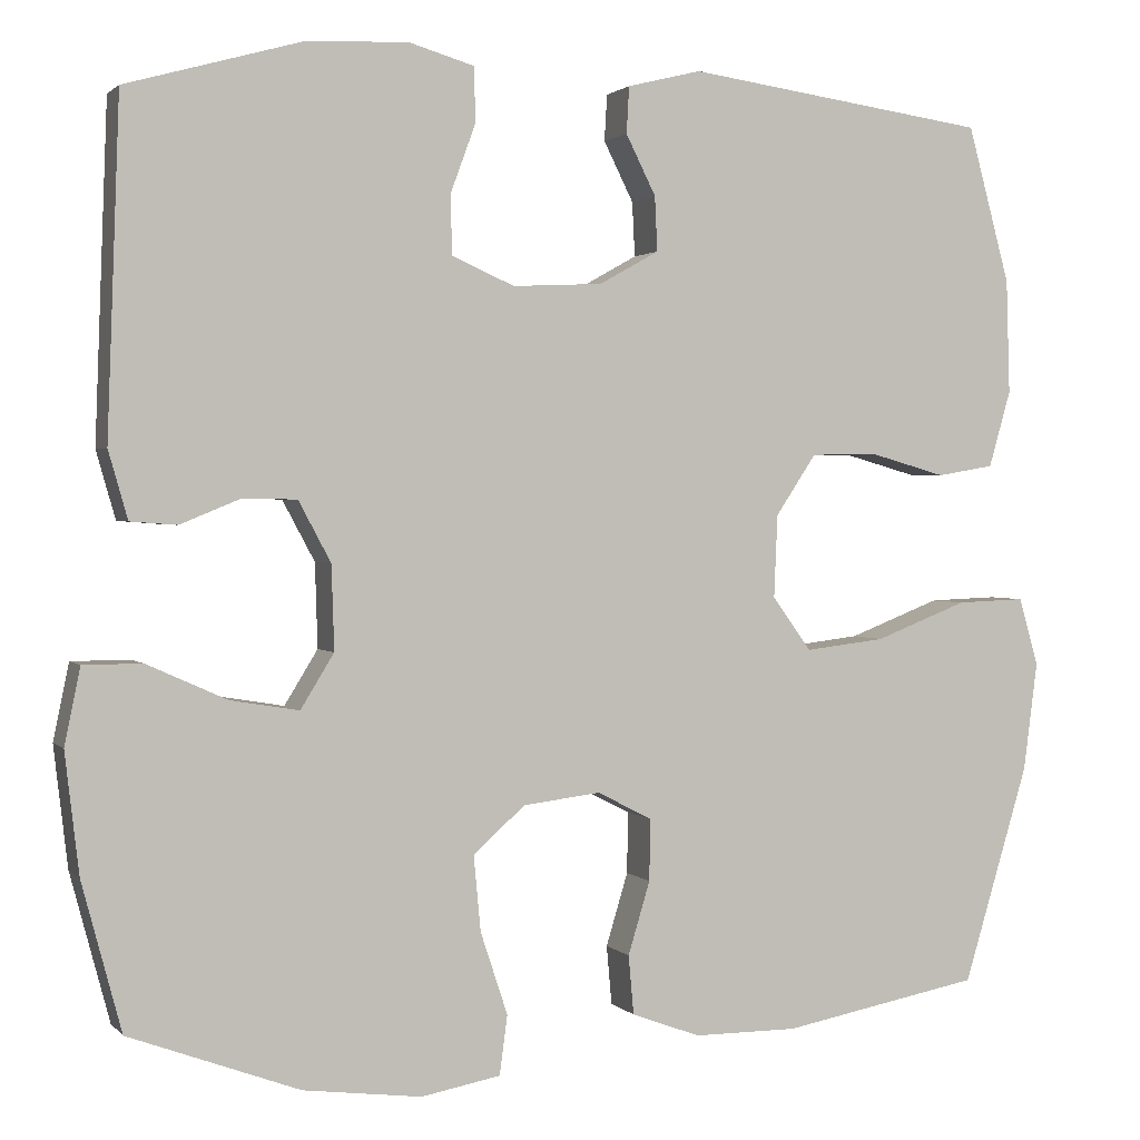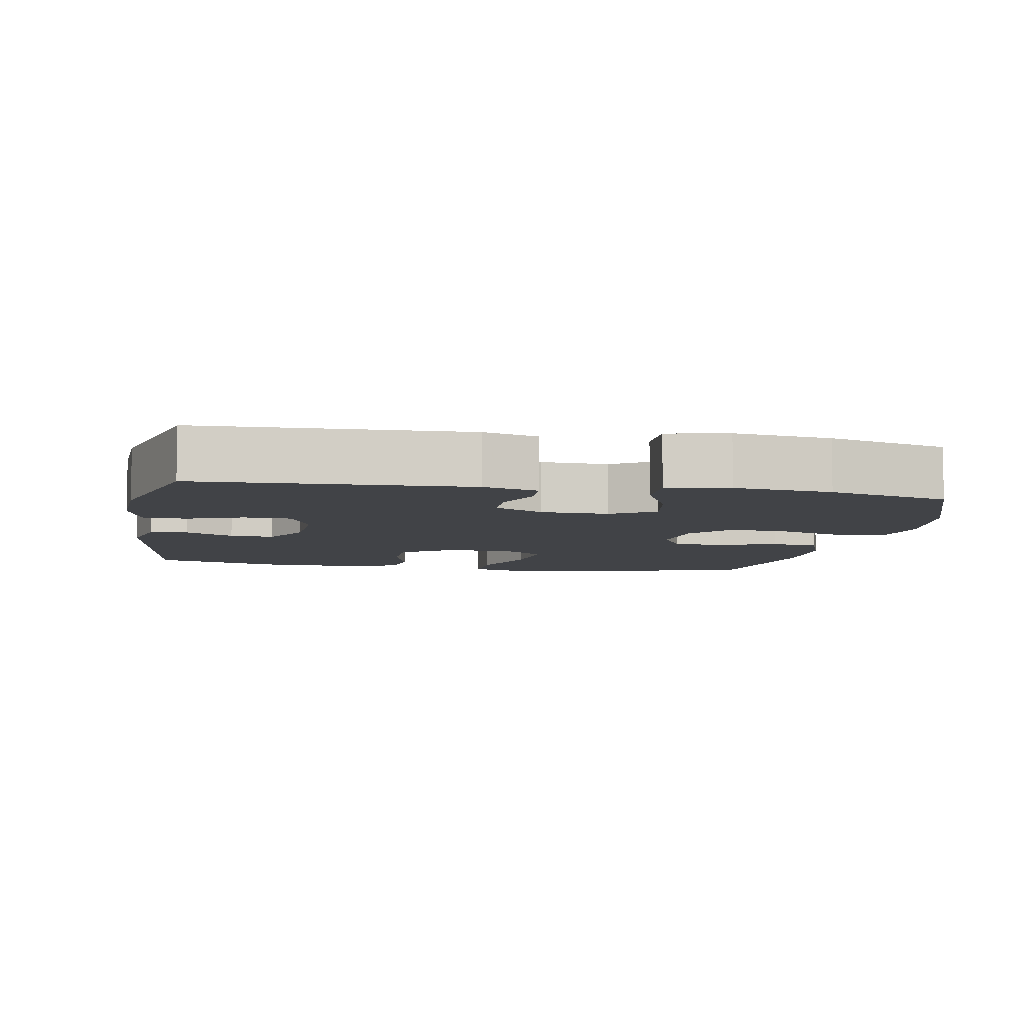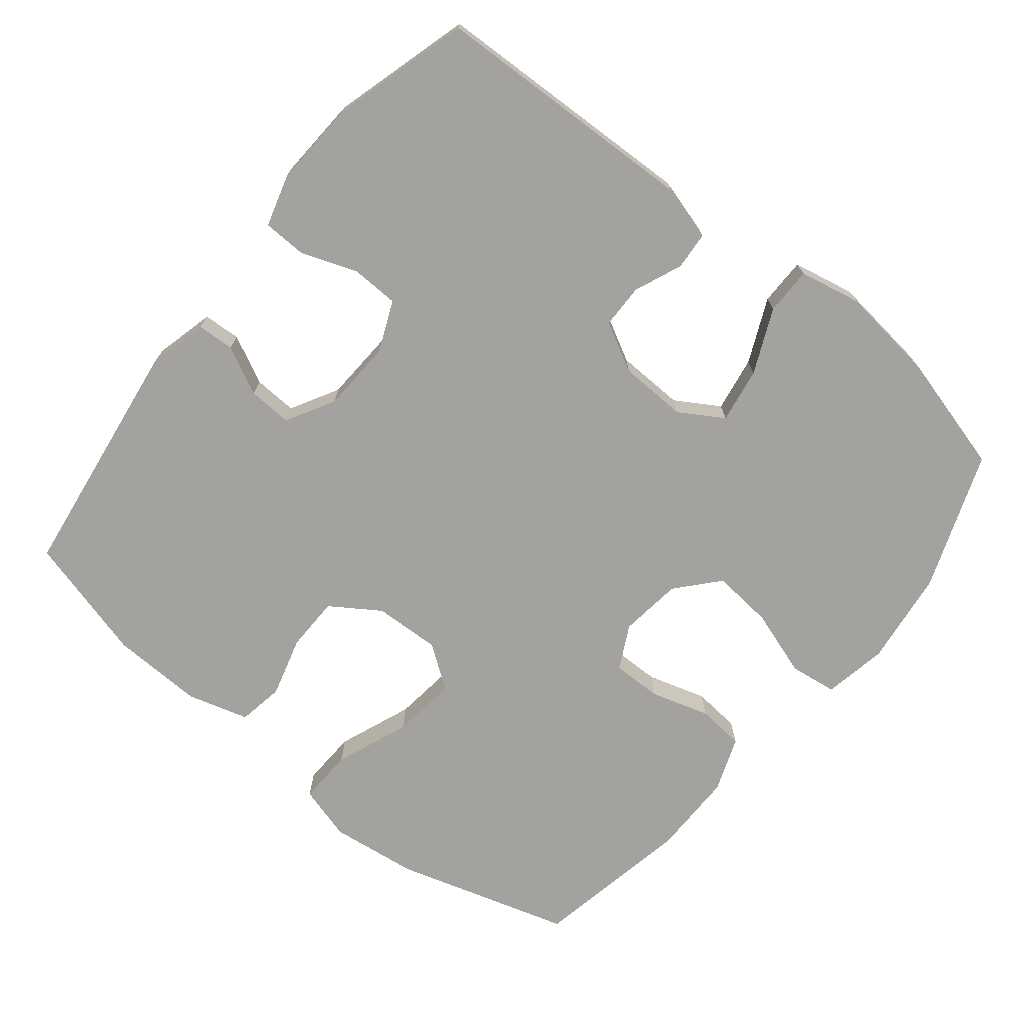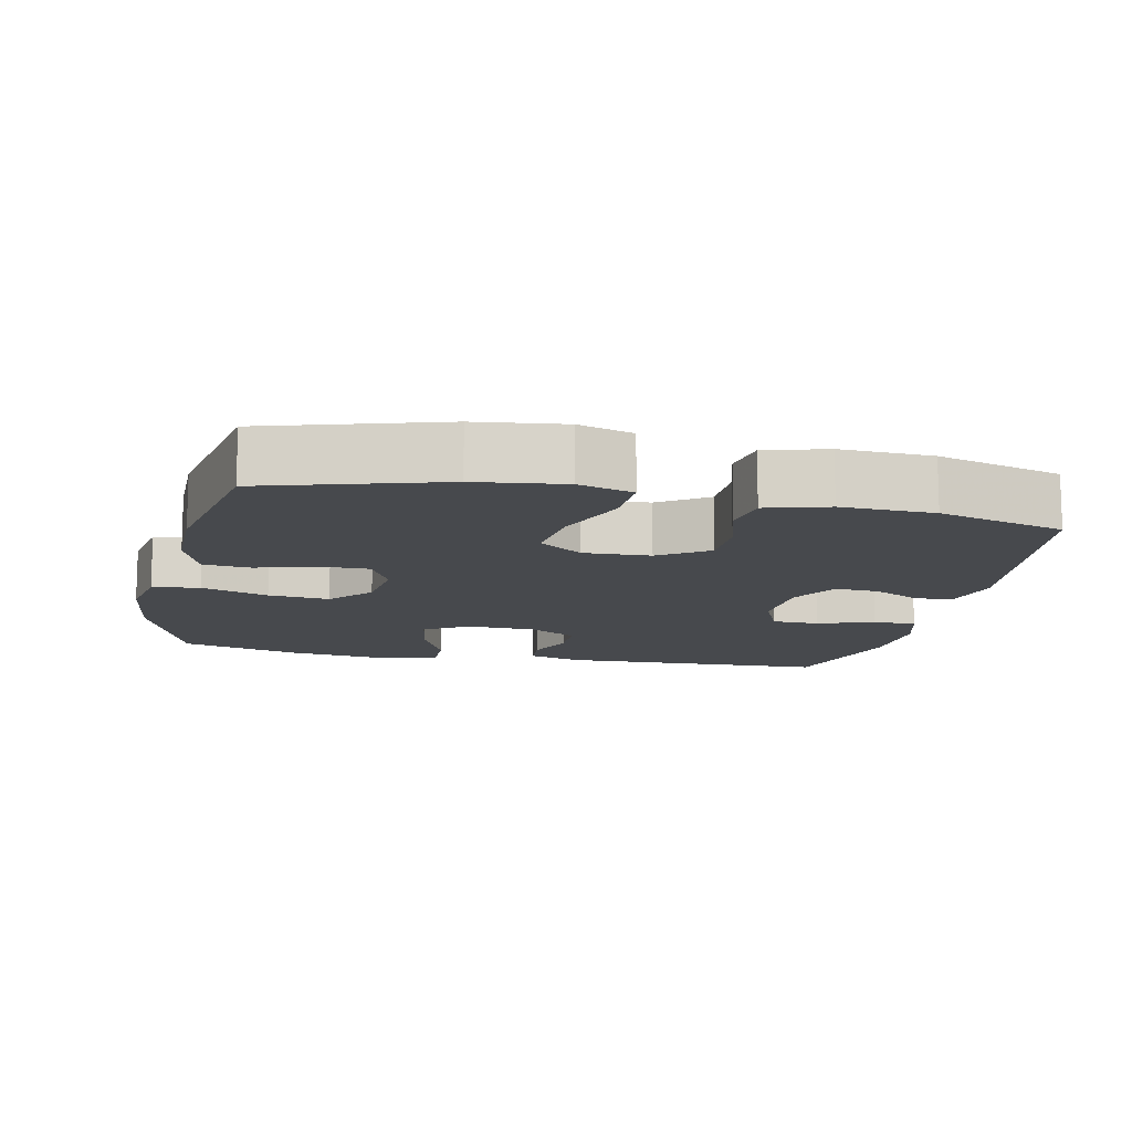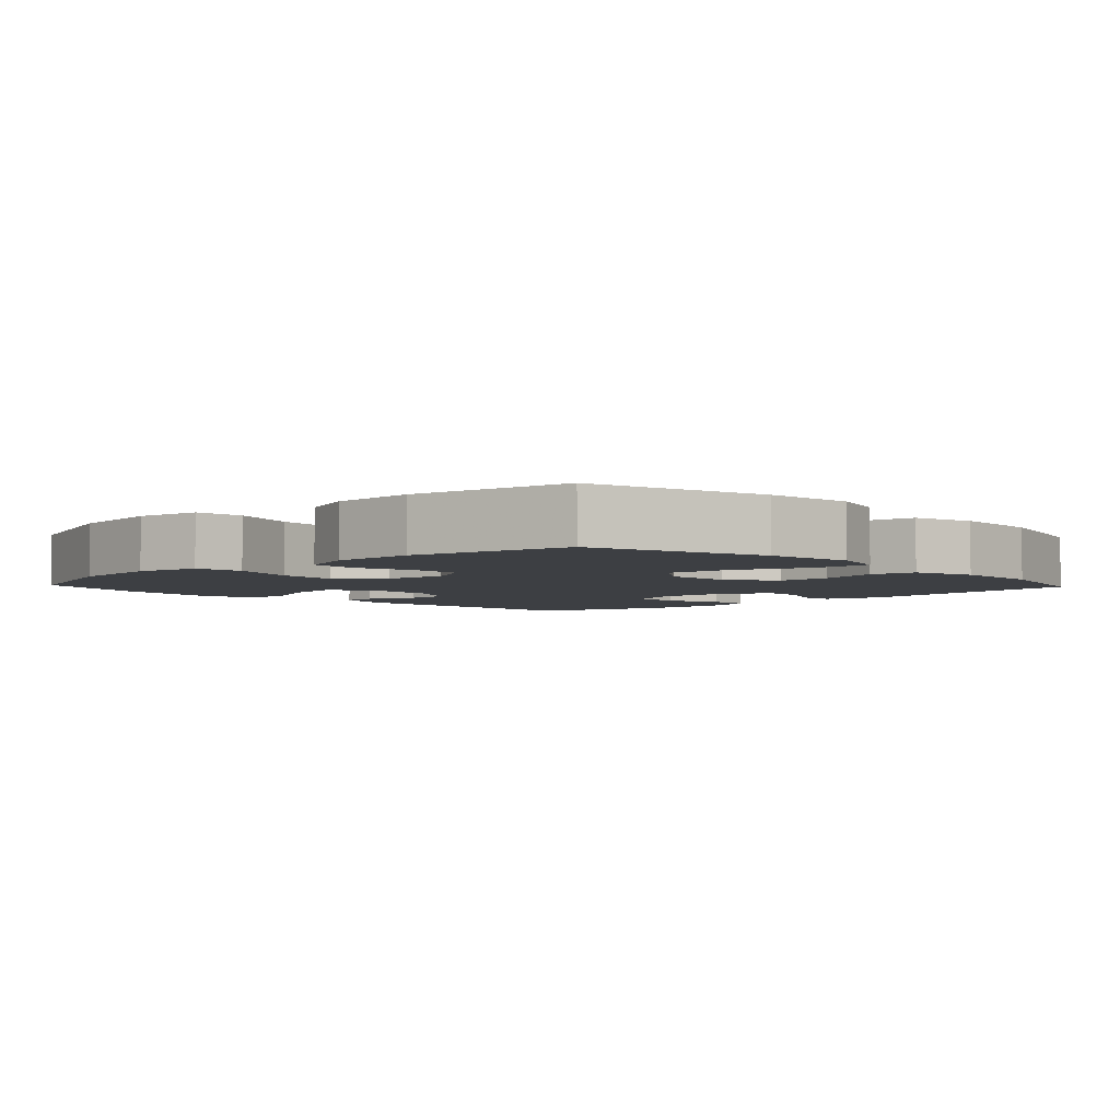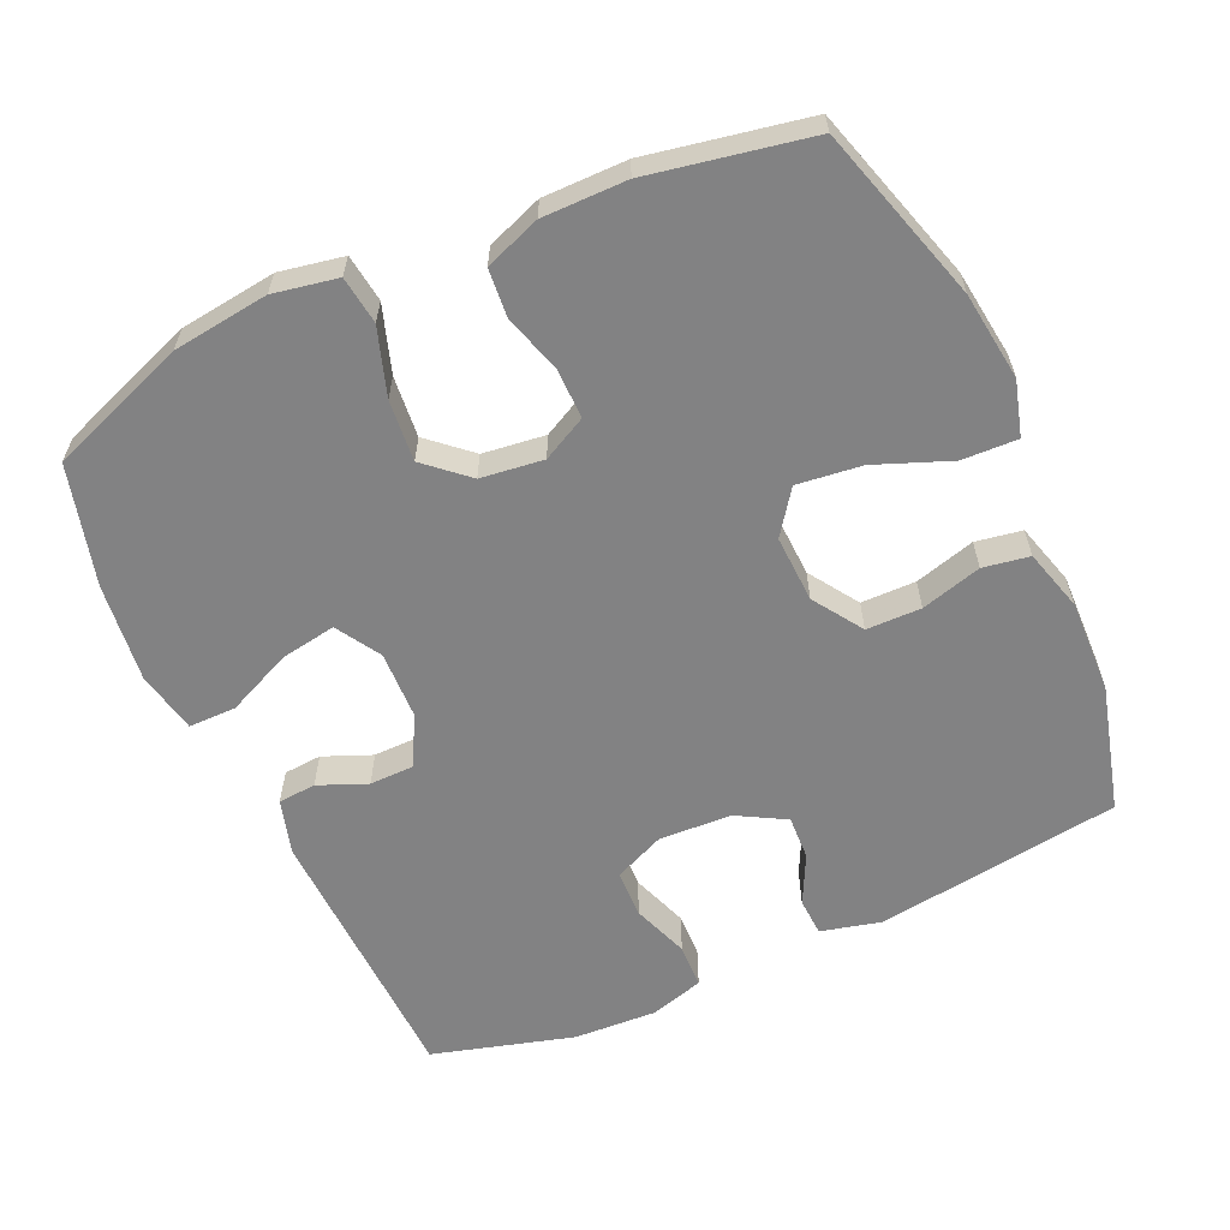
<metadata>
{"format":"obj","ext":"obj","renderer":"f3d","projection":"perspective","resolution":1024,"background":"white","views":[{"elev":1.5,"azim":160.1,"up":"+Z"},{"elev":-7.0,"azim":79.8,"up":"+Y"},{"elev":-72.4,"azim":51.0,"up":"+Y"},{"elev":-12.4,"azim":-102.3,"up":"+Y"},{"elev":-4.1,"azim":-136.6,"up":"+Y"},{"elev":-60.8,"azim":-155.7,"up":"+Y"}]}
</metadata>
<code>
v 0.5 0.07 0.5
v 0.514 0.07 0.12
v 0.492 0.07 0.043
v 0.439 0.07 0.039
v 0.371 0.07 0.067
v 0.309 0.07 0.066
v 0.272 0.07 -0.003
v 0.269 0.07 -0.099
v 0.307 0.07 -0.161
v 0.385 0.07 -0.148
v 0.476 0.07 -0.107
v 0.543 0.07 -0.107
v 0.561 0.07 -0.194
v 0.545 0.07 -0.331
v 0.5 0.07 -0.5
v 0.306 0.07 -0.572
v 0.171 0.07 -0.589
v 0.081 0.07 -0.572
v 0.072 0.07 -0.505
v 0.103 0.07 -0.411
v 0.111 0.07 -0.325
v 0.052 0.07 -0.273
v -0.036 0.07 -0.262
v -0.098 0.07 -0.294
v -0.097 0.07 -0.364
v -0.072 0.07 -0.447
v -0.078 0.07 -0.514
v -0.156 0.07 -0.543
v -0.274 0.07 -0.543
v -0.5 0.07 -0.5
v -0.574 0.07 -0.253
v -0.59 0.07 -0.129
v -0.568 0.07 -0.052
v -0.49 0.07 -0.055
v -0.385 0.07 -0.096
v -0.294 0.07 -0.107
v -0.25 0.07 -0.046
v -0.254 0.07 0.048
v -0.3 0.07 0.117
v -0.377 0.07 0.118
v -0.462 0.07 0.094
v -0.527 0.07 0.105
v -0.552 0.07 0.192
v -0.548 0.07 0.322
v -0.5 0.07 0.5
v -0.156 0.07 0.548
v -0.072 0.07 0.527
v -0.069 0.07 0.474
v -0.103 0.07 0.406
v -0.106 0.07 0.344
v -0.038 0.07 0.306
v 0.064 0.07 0.301
v 0.135 0.07 0.332
v 0.137 0.07 0.399
v 0.108 0.07 0.478
v 0.11 0.07 0.54
v 0.185 0.07 0.562
v 0.302 0.07 0.556
v 0.5 0 0.5
v 0.514 0 0.12
v 0.492 0 0.043
v 0.439 0 0.039
v 0.371 0 0.067
v 0.309 0 0.066
v 0.272 0 -0.003
v 0.269 0 -0.099
v 0.307 0 -0.161
v 0.385 0 -0.148
v 0.476 0 -0.107
v 0.543 0 -0.107
v 0.561 0 -0.194
v 0.545 0 -0.331
v 0.5 0 -0.5
v 0.306 0 -0.572
v 0.171 0 -0.589
v 0.081 0 -0.572
v 0.072 0 -0.505
v 0.103 0 -0.411
v 0.111 0 -0.325
v 0.052 0 -0.273
v -0.036 0 -0.262
v -0.098 0 -0.294
v -0.097 0 -0.364
v -0.072 0 -0.447
v -0.078 0 -0.514
v -0.156 0 -0.543
v -0.274 0 -0.543
v -0.5 0 -0.5
v -0.574 0 -0.253
v -0.59 0 -0.129
v -0.568 0 -0.052
v -0.49 0 -0.055
v -0.385 0 -0.096
v -0.294 0 -0.107
v -0.25 0 -0.046
v -0.254 0 0.048
v -0.3 0 0.117
v -0.377 0 0.118
v -0.462 0 0.094
v -0.527 0 0.105
v -0.552 0 0.192
v -0.548 0 0.322
v -0.5 0 0.5
v -0.156 0 0.548
v -0.072 0 0.527
v -0.069 0 0.474
v -0.103 0 0.406
v -0.106 0 0.344
v -0.038 0 0.306
v 0.064 0 0.301
v 0.135 0 0.332
v 0.137 0 0.399
v 0.108 0 0.478
v 0.11 0 0.54
v 0.185 0 0.562
v 0.302 0 0.556
f 3 4 5
f 2 3 5
f 1 2 5
f 58 1 5
f 57 58 5
f 56 57 5
f 55 56 5
f 54 55 5
f 53 54 5 6
f 52 53 6 7
f 51 52 7 8
f 50 51 8 9
f 47 48 49
f 46 47 49
f 45 46 49
f 44 45 49
f 43 44 49
f 42 43 49
f 41 42 49
f 40 41 49
f 39 40 49 50
f 38 39 50 9
f 33 34 35
f 32 33 35
f 31 32 35
f 30 31 35
f 29 30 35
f 28 29 35
f 27 28 35
f 26 27 35
f 25 26 35
f 24 25 35 36
f 23 24 36 37
f 18 19 20
f 17 18 20
f 16 17 20
f 15 16 20
f 14 15 20
f 13 14 20
f 12 13 20
f 11 12 20
f 10 11 20
f 9 10 20 21
f 37 38 9
f 23 37 9
f 22 23 9
f 9 21 22
f 63 62 61
f 63 61 60
f 63 60 59
f 63 59 116
f 63 116 115
f 63 115 114
f 63 114 113
f 63 113 112
f 64 63 112 111
f 65 64 111 110
f 66 65 110 109
f 67 66 109 108
f 107 106 105
f 107 105 104
f 107 104 103
f 107 103 102
f 107 102 101
f 107 101 100
f 107 100 99
f 107 99 98
f 108 107 98 97
f 67 108 97 96
f 93 92 91
f 93 91 90
f 93 90 89
f 93 89 88
f 93 88 87
f 93 87 86
f 93 86 85
f 93 85 84
f 93 84 83
f 94 93 83 82
f 95 94 82 81
f 78 77 76
f 78 76 75
f 78 75 74
f 78 74 73
f 78 73 72
f 78 72 71
f 78 71 70
f 78 70 69
f 78 69 68
f 79 78 68 67
f 67 96 95
f 67 95 81
f 67 81 80
f 80 79 67
f 1 59 60 2
f 2 60 61 3
f 3 61 62 4
f 4 62 63 5
f 5 63 64 6
f 6 64 65 7
f 7 65 66 8
f 8 66 67 9
f 9 67 68 10
f 10 68 69 11
f 11 69 70 12
f 12 70 71 13
f 13 71 72 14
f 14 72 73 15
f 15 73 74 16
f 16 74 75 17
f 17 75 76 18
f 18 76 77 19
f 19 77 78 20
f 20 78 79 21
f 21 79 80 22
f 22 80 81 23
f 23 81 82 24
f 24 82 83 25
f 25 83 84 26
f 26 84 85 27
f 27 85 86 28
f 28 86 87 29
f 29 87 88 30
f 30 88 89 31
f 31 89 90 32
f 32 90 91 33
f 33 91 92 34
f 34 92 93 35
f 35 93 94 36
f 36 94 95 37
f 37 95 96 38
f 38 96 97 39
f 39 97 98 40
f 40 98 99 41
f 41 99 100 42
f 42 100 101 43
f 43 101 102 44
f 44 102 103 45
f 45 103 104 46
f 46 104 105 47
f 47 105 106 48
f 48 106 107 49
f 49 107 108 50
f 50 108 109 51
f 51 109 110 52
f 52 110 111 53
f 53 111 112 54
f 54 112 113 55
f 55 113 114 56
f 56 114 115 57
f 57 115 116 58
f 58 116 59 1

</code>
